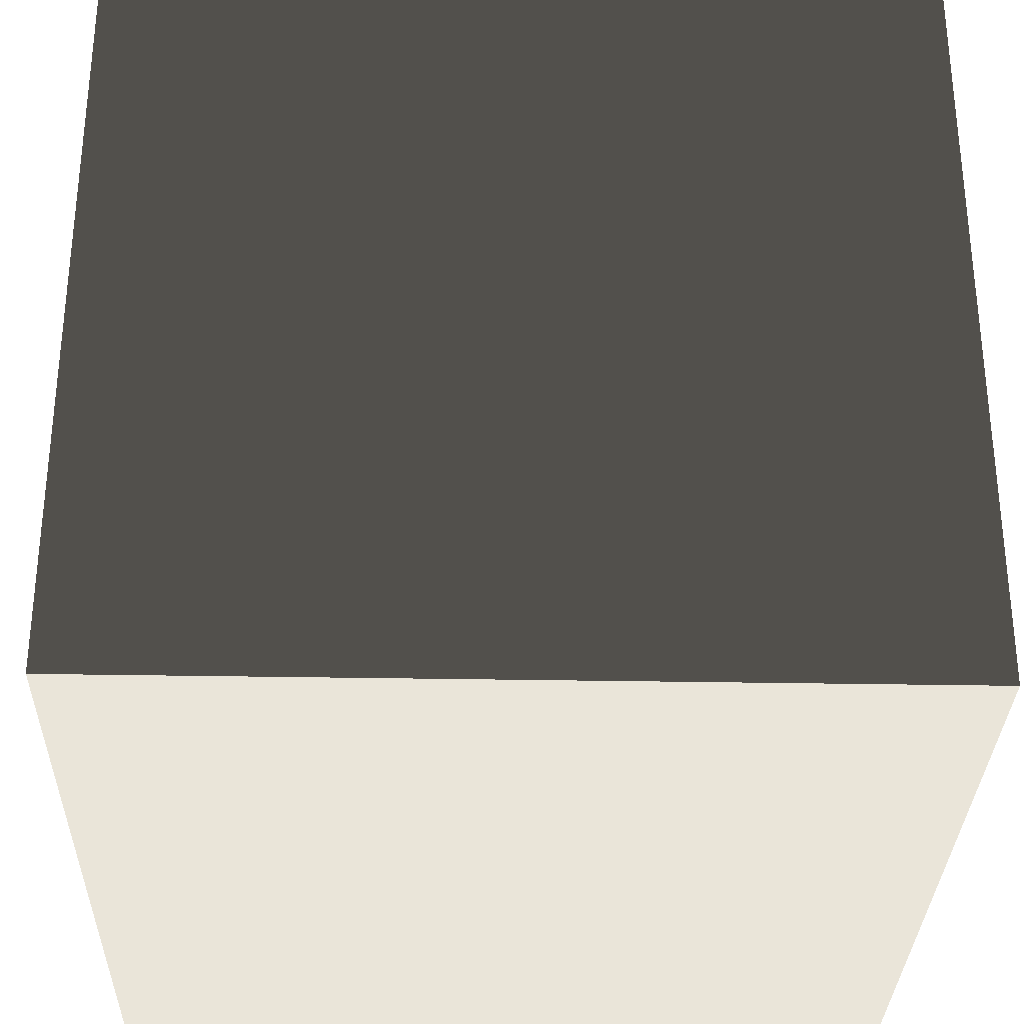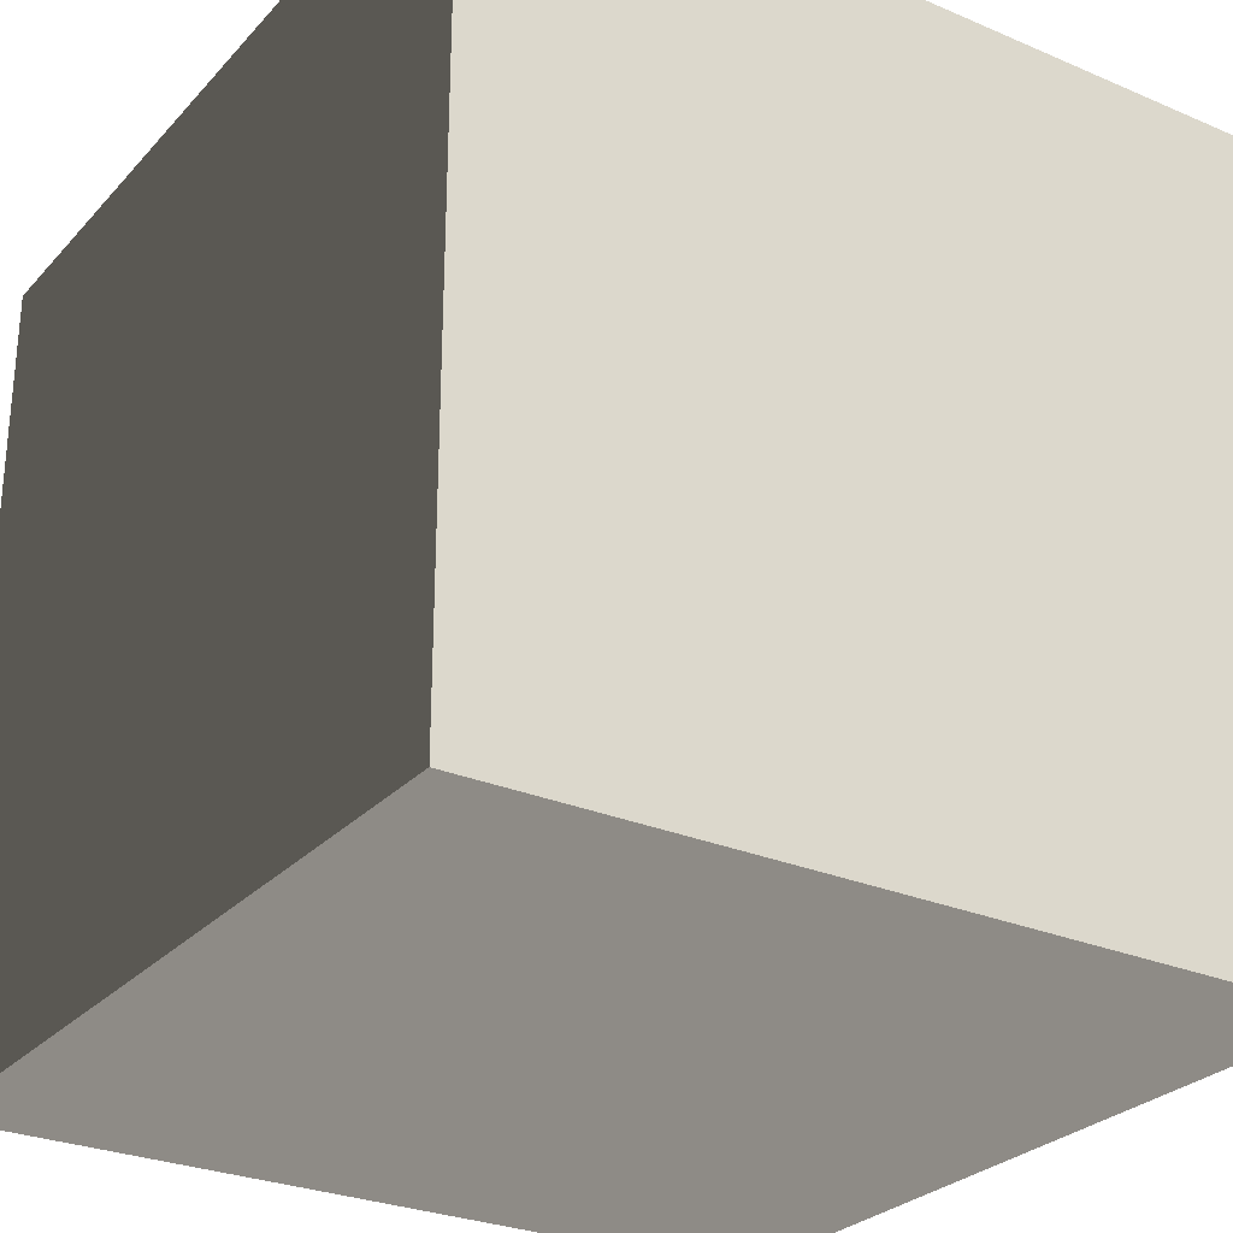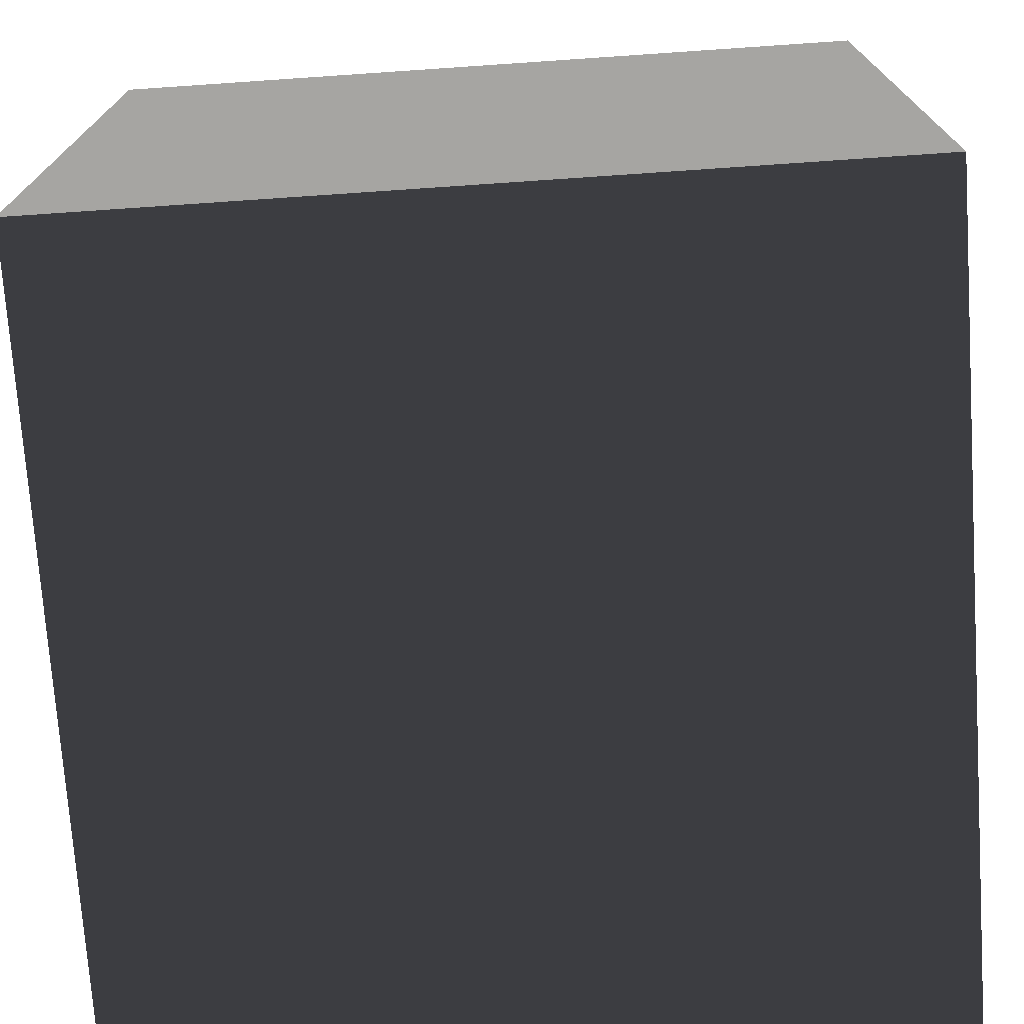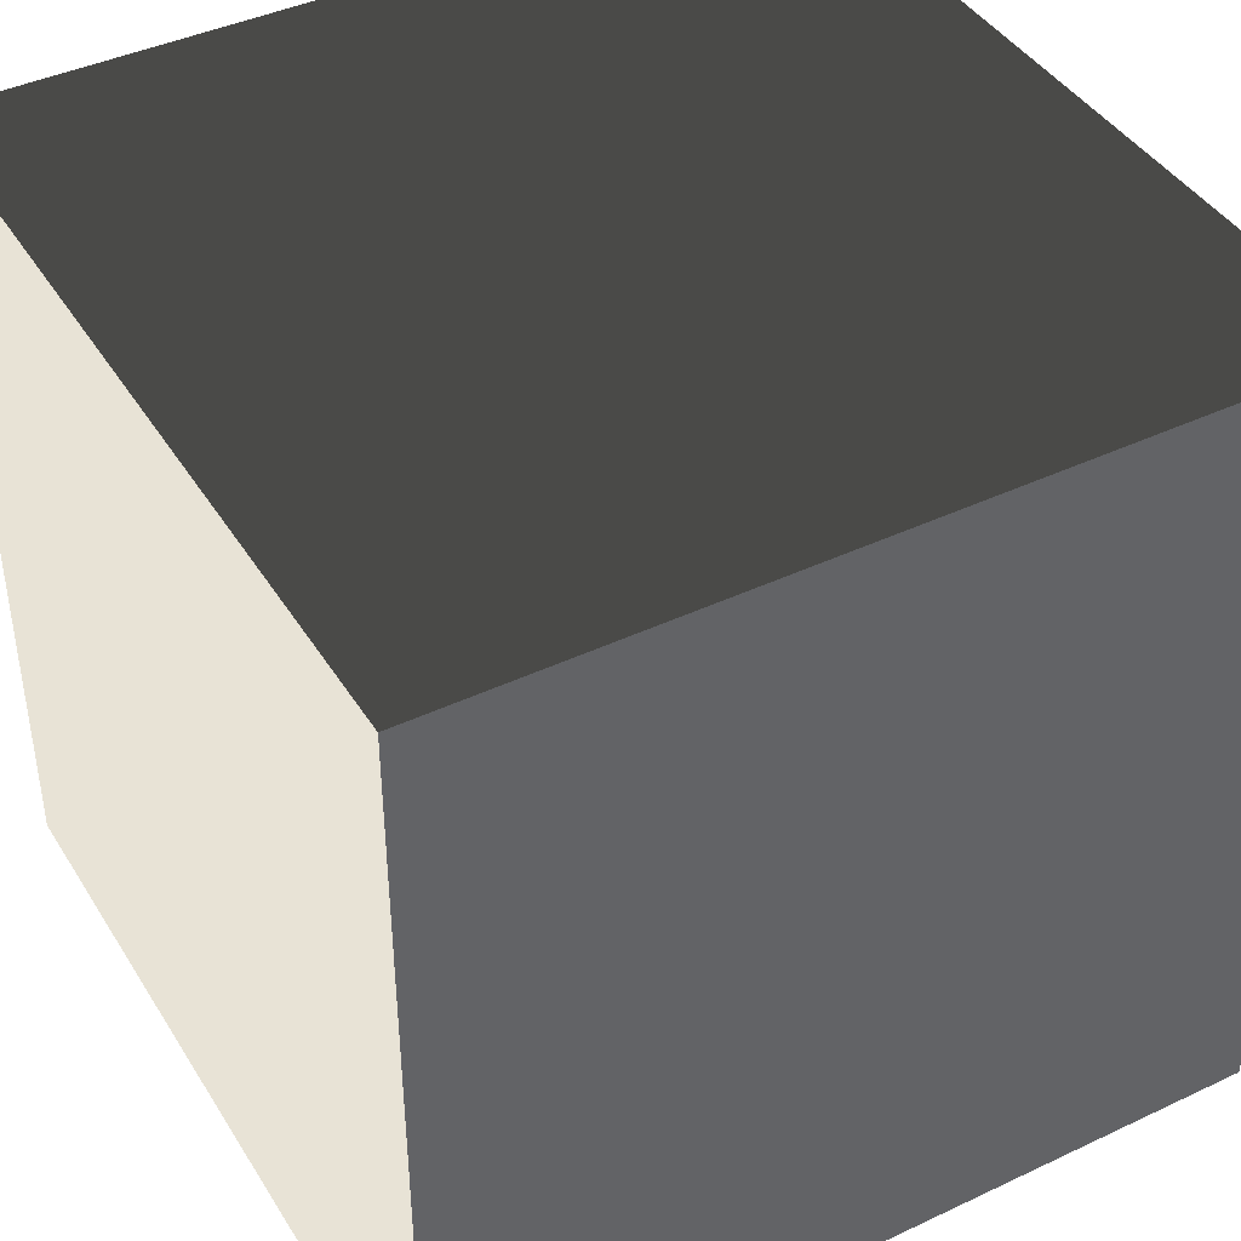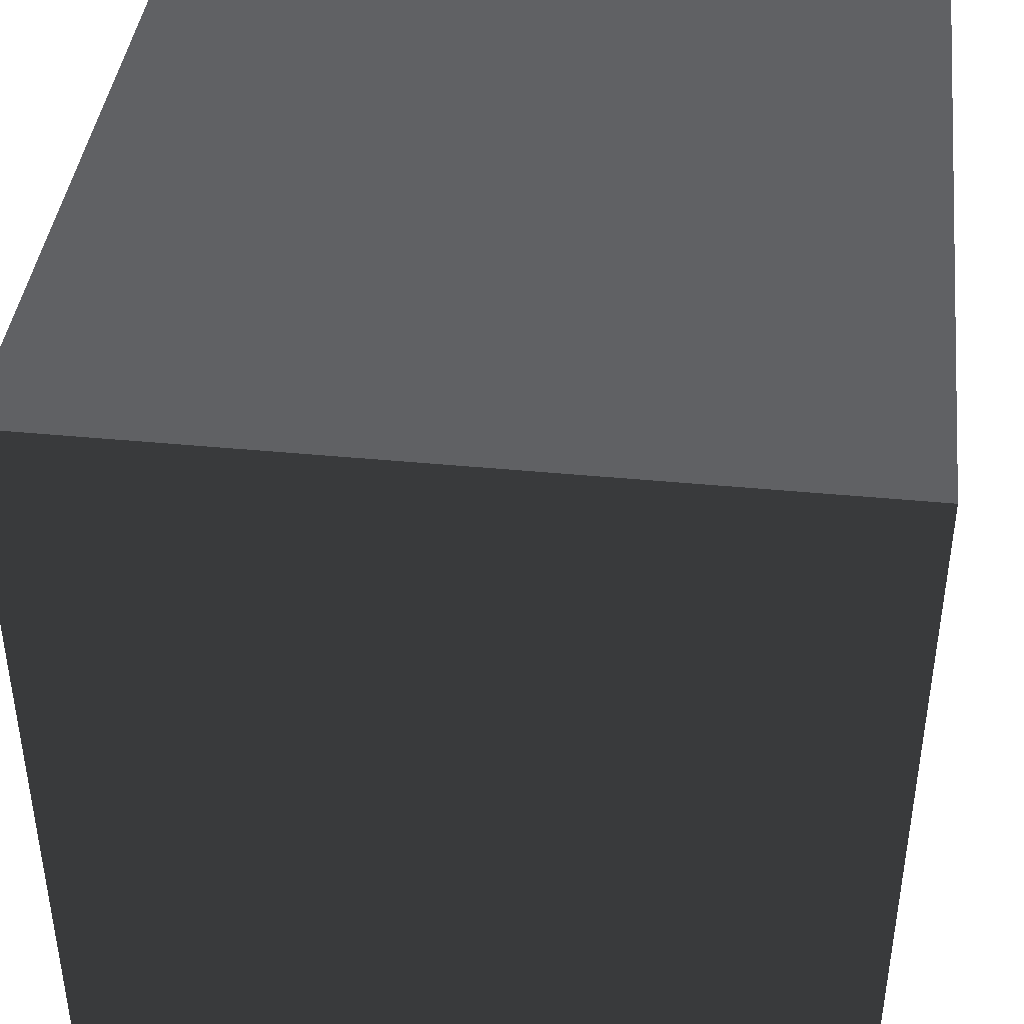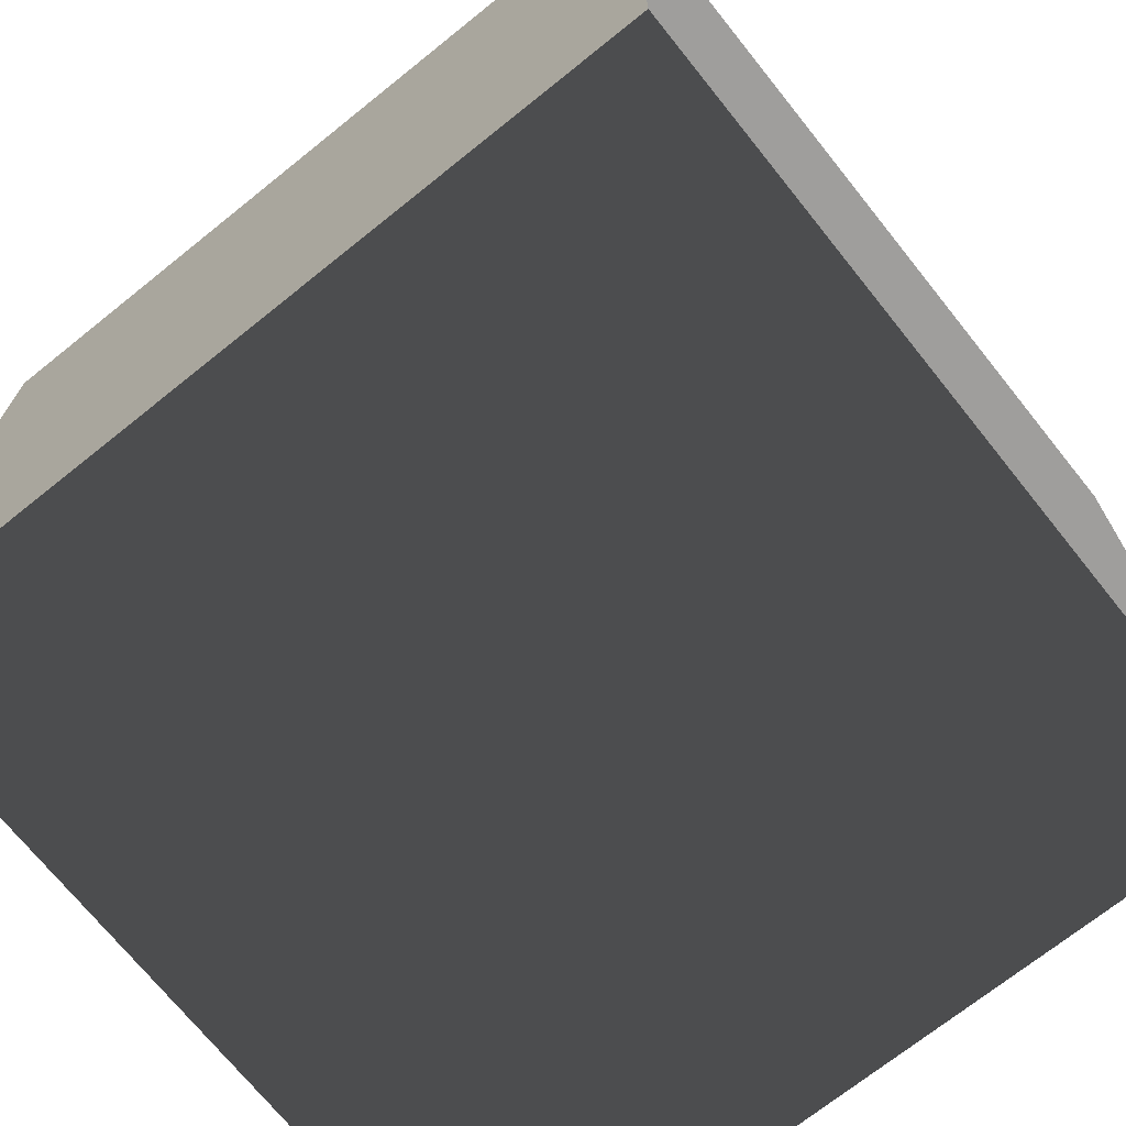
<metadata>
{"format":"obj","ext":"obj","renderer":"f3d","projection":"perspective","resolution":1024,"background":"white","views":[{"elev":-31.2,"azim":-1.5,"up":"+Z"},{"elev":-27.9,"azim":57.0,"up":"+Z"},{"elev":-73.5,"azim":-176.1,"up":"+Y"},{"elev":42.2,"azim":60.5,"up":"+Y"},{"elev":41.4,"azim":-173.3,"up":"+Z"},{"elev":-71.2,"azim":128.7,"up":"+Z"}]}
</metadata>
<code>
v -0.05 -0.05 6.352e-08
v 0.05 -0.05 6.352e-08
v 0.05 0.05 5.16e-08
v -0.05 0.05 5.16e-08
v -0.05 -0.05 0.1
v -0.05 0.05 0.1
v 0.05 0.05 0.1
v 0.05 -0.05 0.1
v -0.05 -0.05 6.352e-08
v -0.05 -0.05 0.1
v 0.05 -0.05 0.1
v 0.05 -0.05 6.352e-08
v 0.05 -0.05 6.352e-08
v 0.05 -0.05 0.1
v 0.05 0.05 0.1
v 0.05 0.05 5.16e-08
v 0.05 0.05 5.16e-08
v 0.05 0.05 0.1
v -0.05 0.05 0.1
v -0.05 0.05 5.16e-08
v -0.05 0.05 5.16e-08
v -0.05 0.05 0.1
v -0.05 -0.05 0.1
v -0.05 -0.05 6.352e-08
g Crate_(25)_22291_38
f 1 3 2
f 1 4 3
f 5 7 6
f 5 8 7
f 9 11 10
f 9 12 11
f 13 15 14
f 13 16 15
f 17 19 18
f 17 20 19
f 21 23 22
f 21 24 23

</code>
